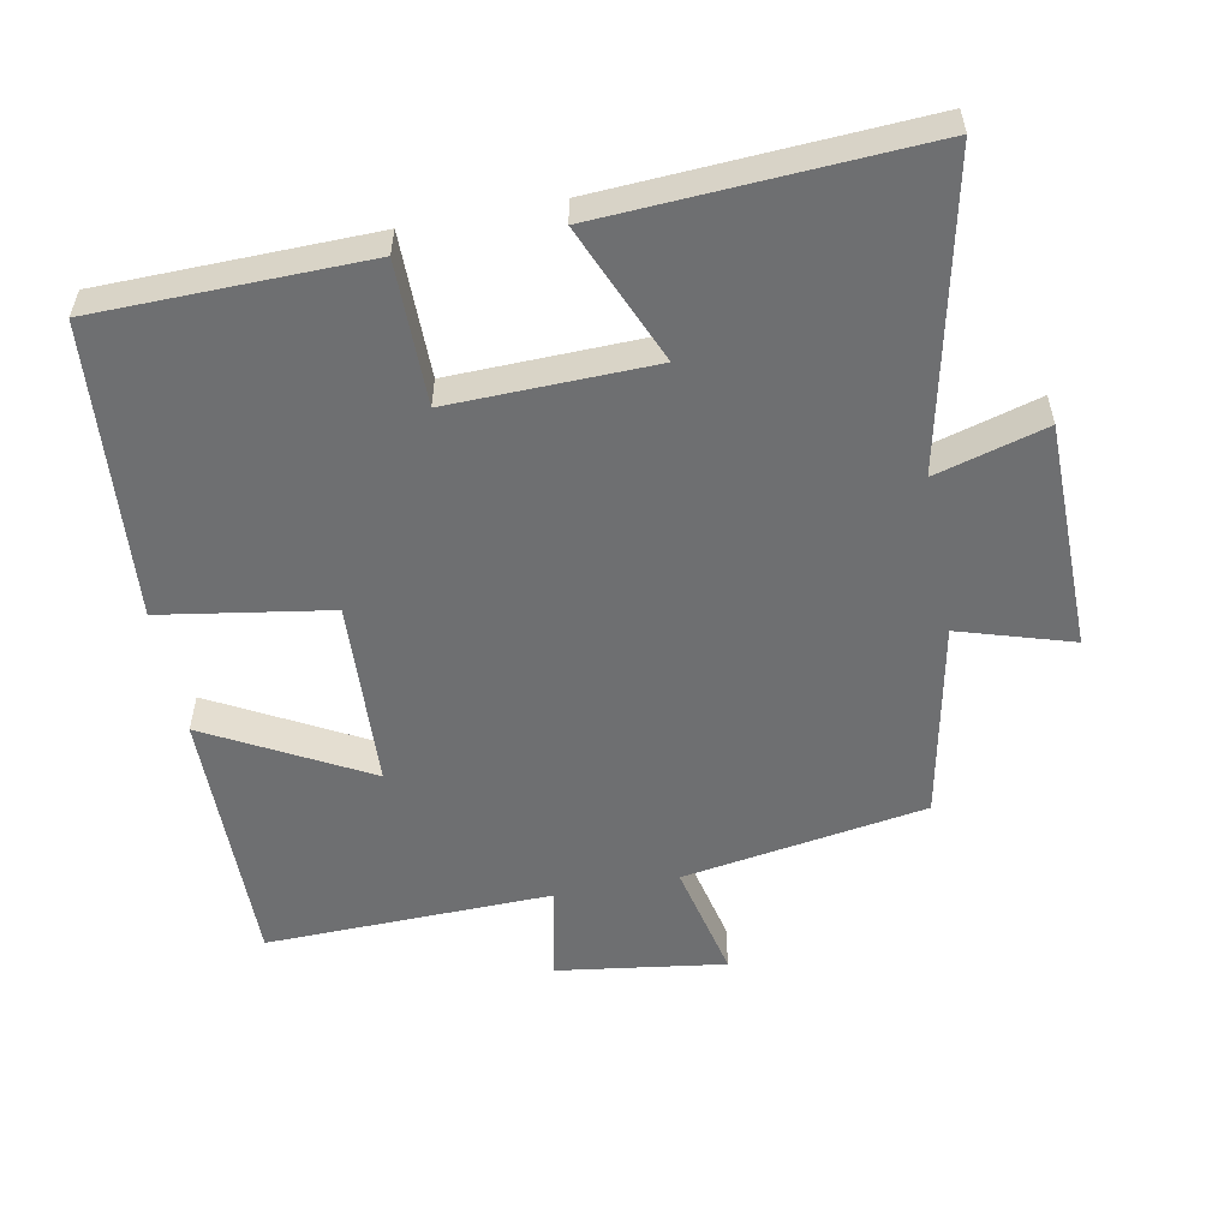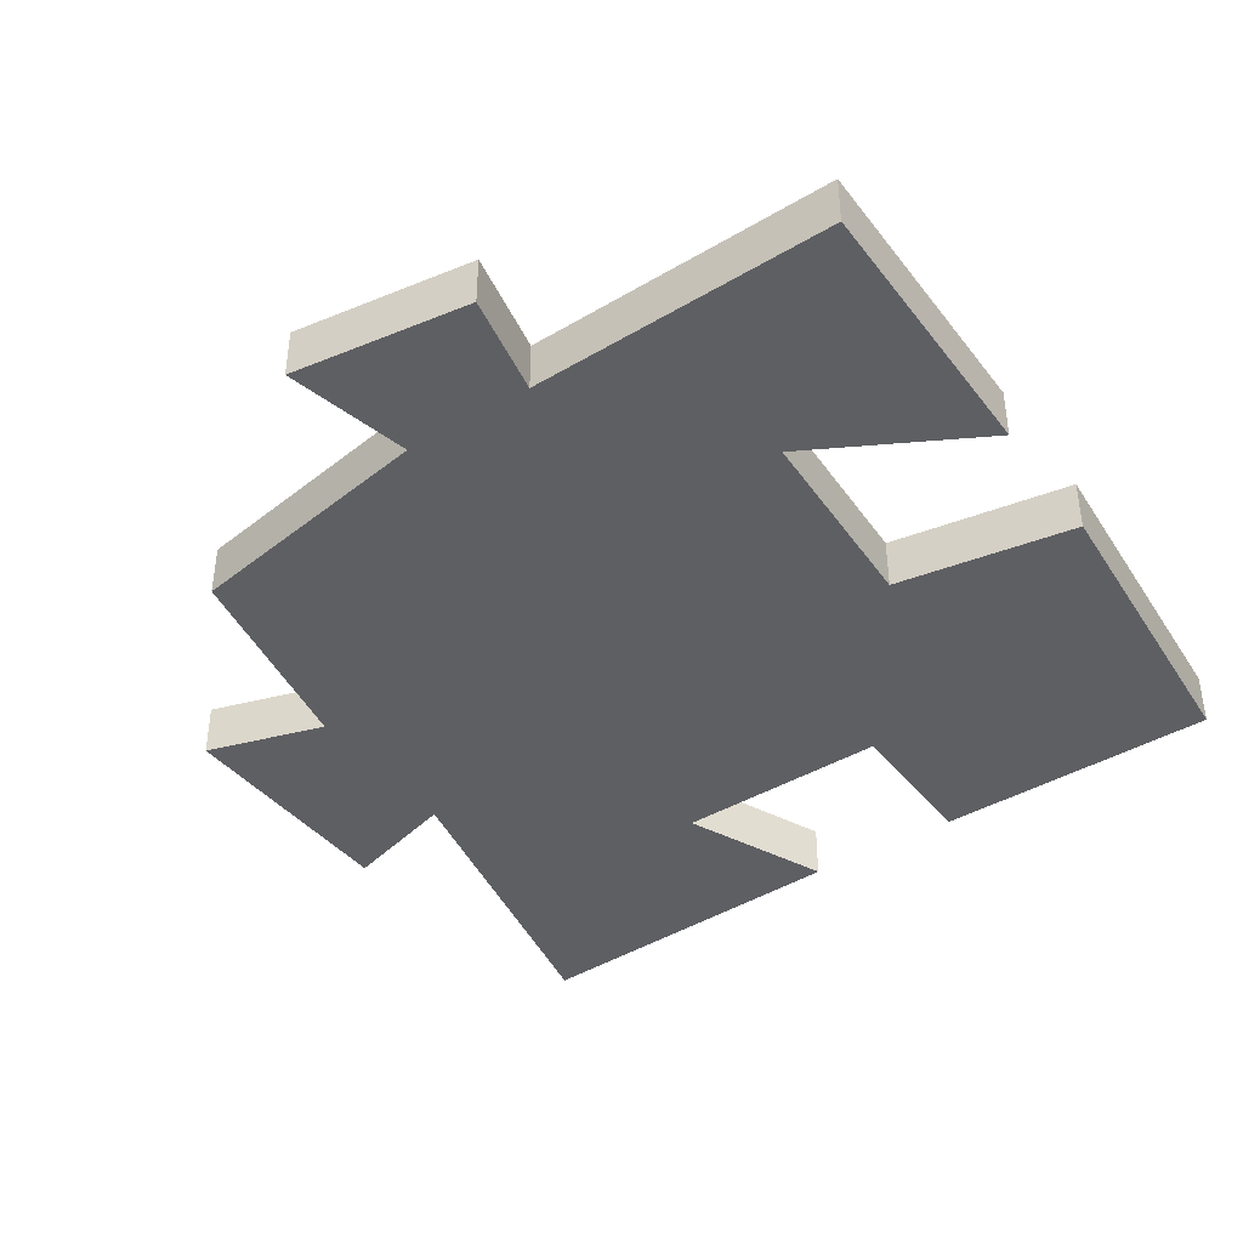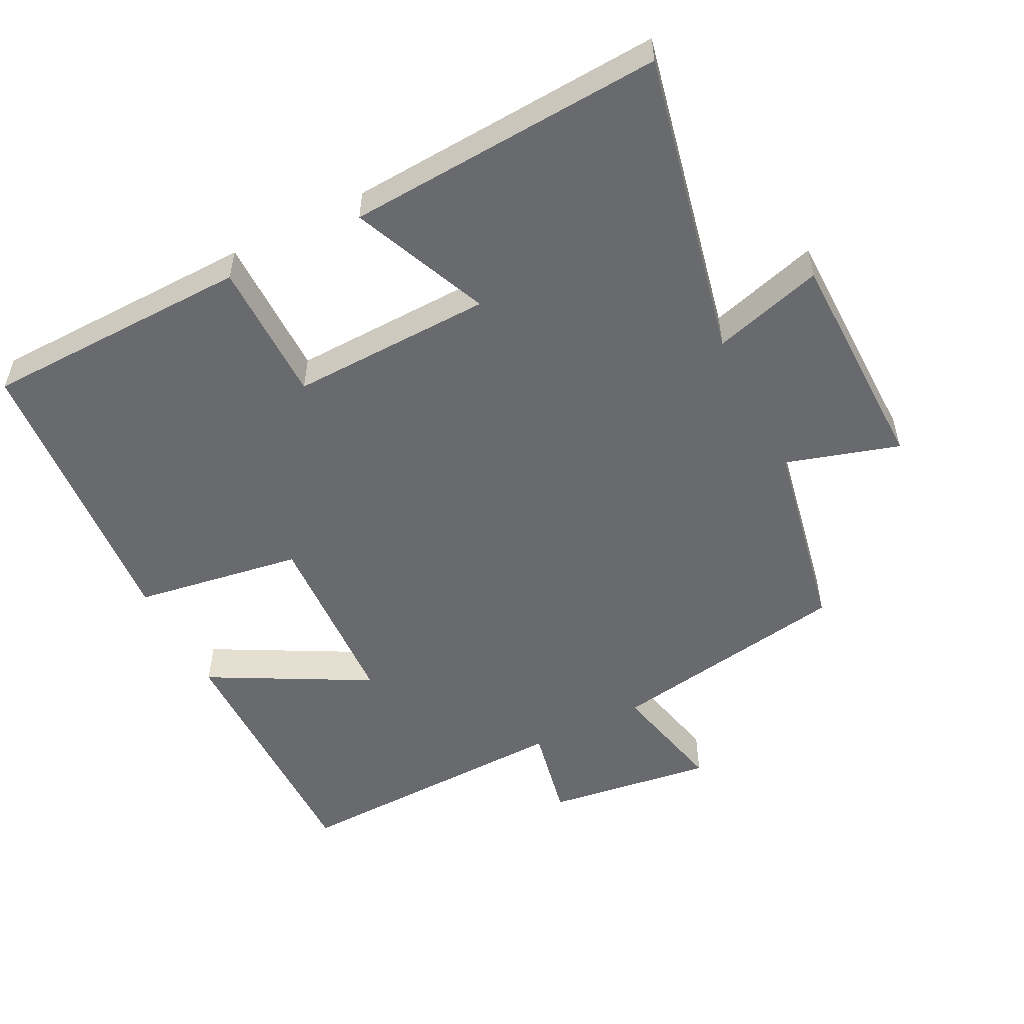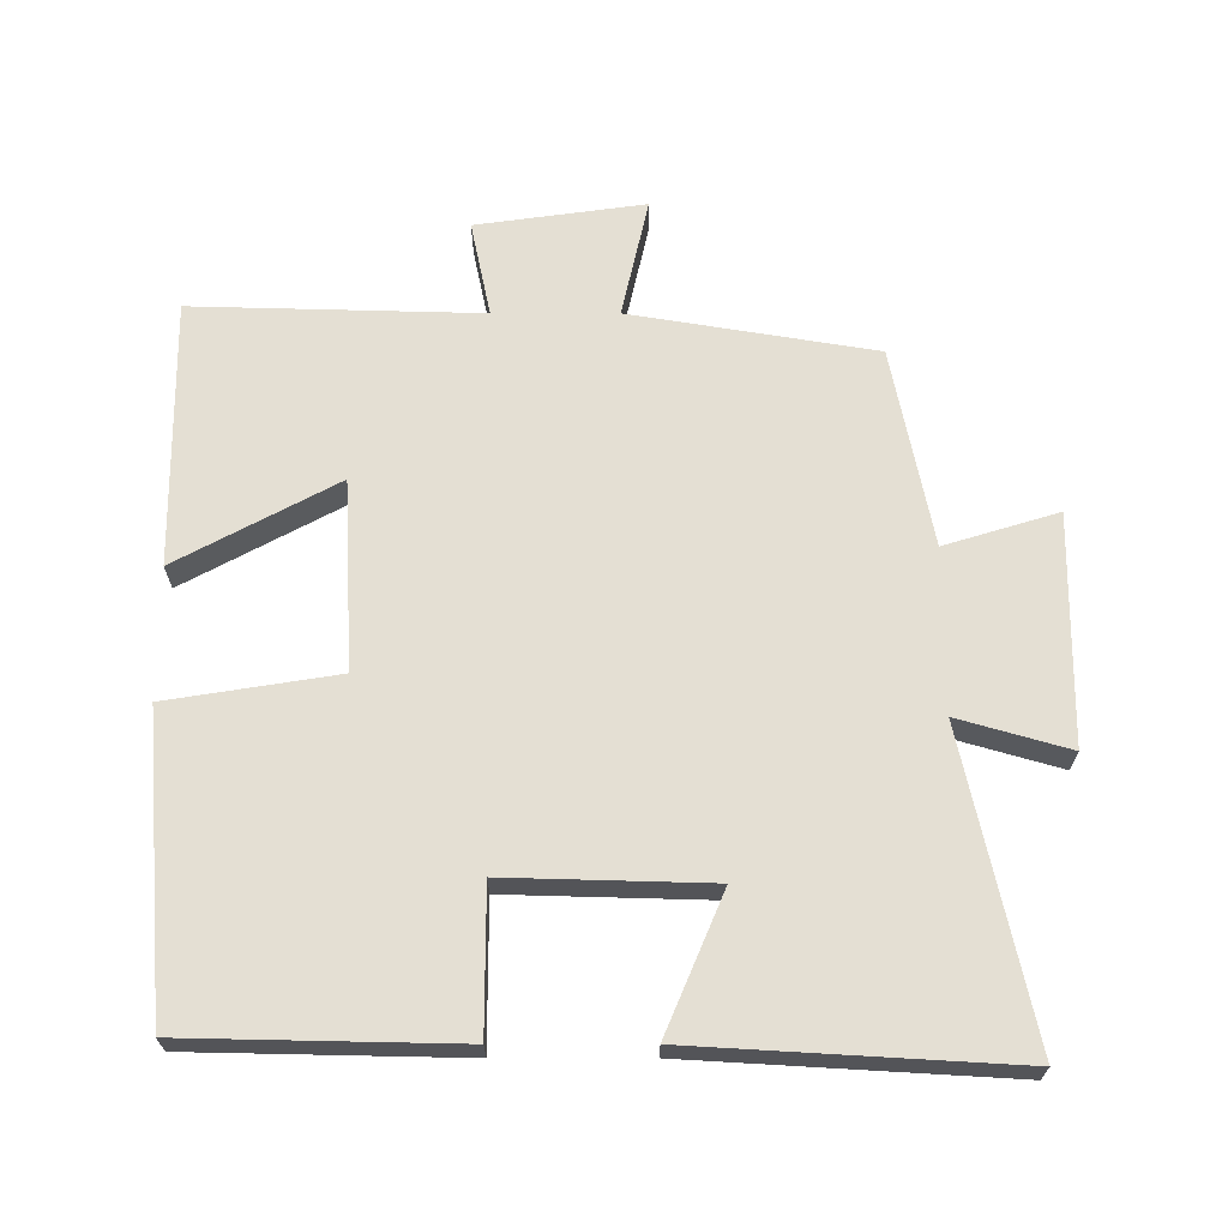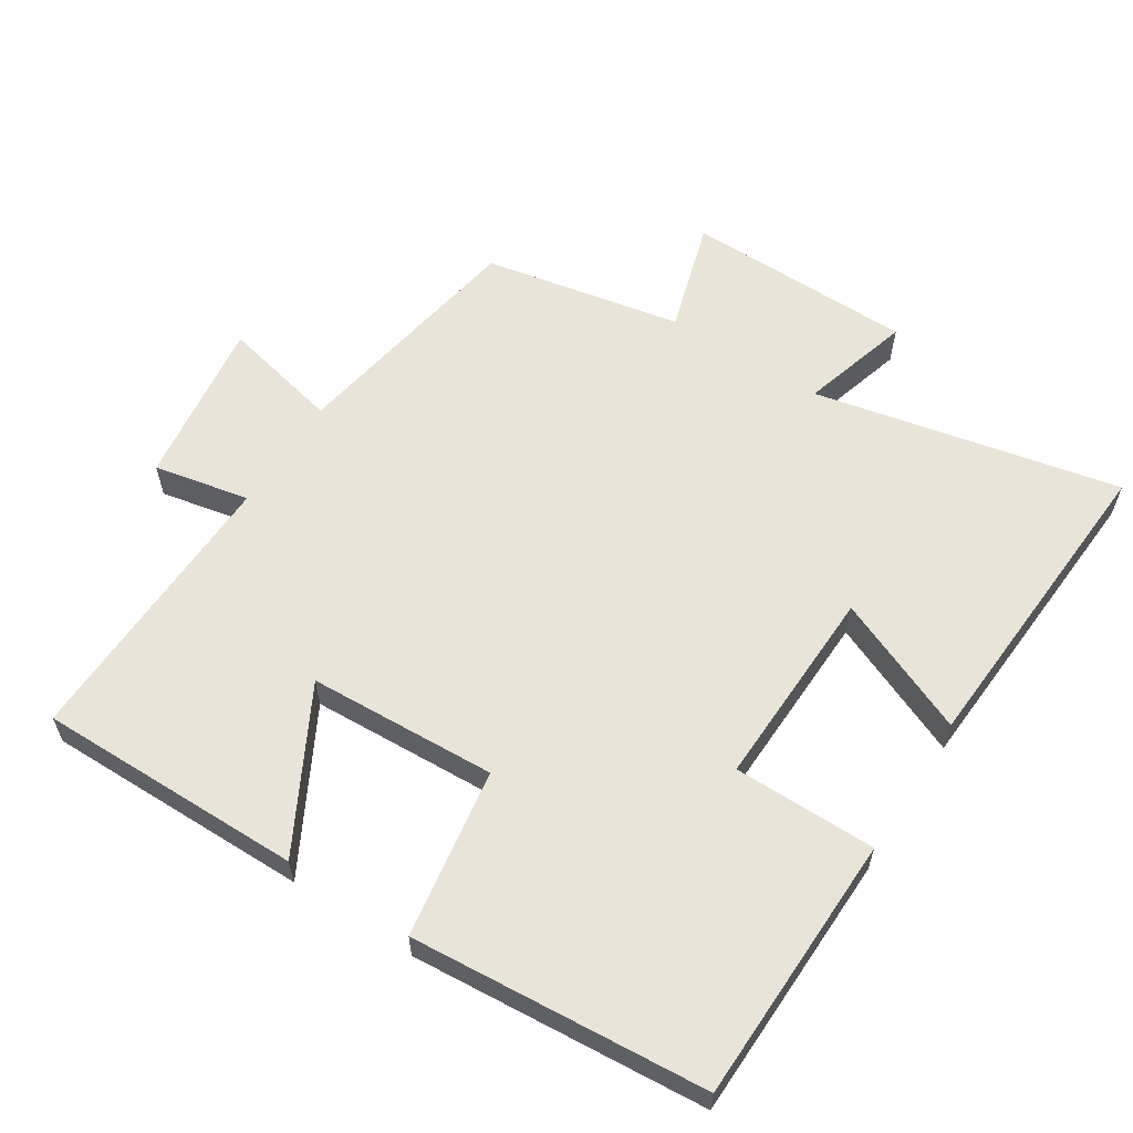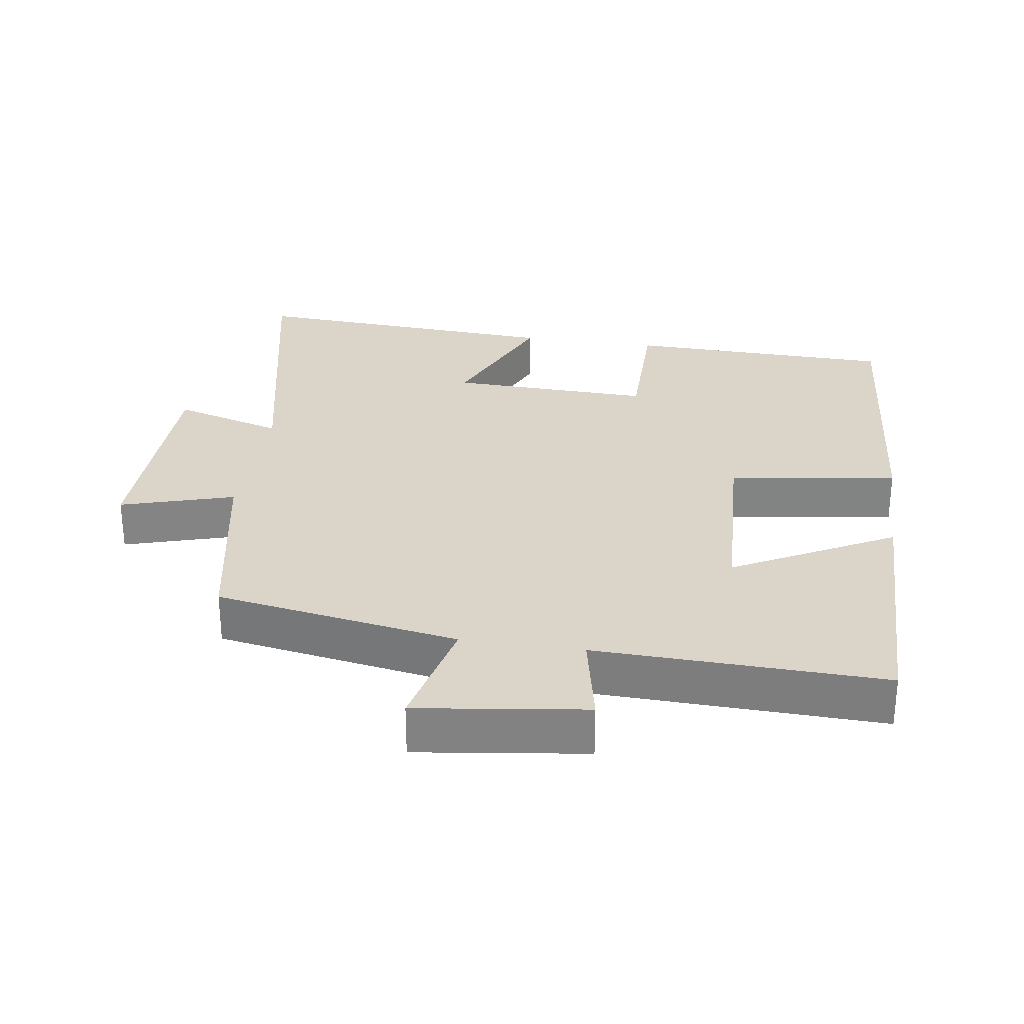
<metadata>
{"format":"obj","ext":"obj","renderer":"f3d","projection":"perspective","resolution":1024,"background":"white","views":[{"elev":-54.6,"azim":-169.2,"up":"+Y"},{"elev":-40.7,"azim":34.5,"up":"+Y"},{"elev":-53.1,"azim":-153.0,"up":"+Y"},{"elev":66.4,"azim":180.0,"up":"+Y"},{"elev":59.9,"azim":122.8,"up":"+Y"},{"elev":29.1,"azim":8.7,"up":"+Y"}]}
</metadata>
<code>
v 0.504 0.07 0.511
v 0.5 0.07 0.125
v 0.269 0.07 0.25
v 0.255 0.07 -0.024
v 0.5 0.07 -0.063
v 0.465 0.07 -0.492
v 0.075 0.07 -0.5
v 0.075 0.07 -0.293
v -0.219 0.07 -0.301
v -0.135 0.07 -0.5
v -0.596 0.07 -0.527
v -0.5 0.07 -0.083
v -0.66 0.07 -0.129
v -0.664 0.07 0.203
v -0.5 0.07 0.153
v -0.443 0.07 0.441
v -0.089 0.07 0.5
v -0.128 0.07 0.673
v 0.116 0.07 0.639
v 0.087 0.07 0.5
v 0.504 0 0.511
v 0.5 0 0.125
v 0.269 0 0.25
v 0.255 0 -0.024
v 0.5 0 -0.063
v 0.465 0 -0.492
v 0.075 0 -0.5
v 0.075 0 -0.293
v -0.219 0 -0.301
v -0.135 0 -0.5
v -0.596 0 -0.527
v -0.5 0 -0.083
v -0.66 0 -0.129
v -0.664 0 0.203
v -0.5 0 0.153
v -0.443 0 0.441
v -0.089 0 0.5
v -0.128 0 0.673
v 0.116 0 0.639
v 0.087 0 0.5
f 17 18 19 20
f 15 16 17 20
f 15 20 1
f 12 13 14 15
f 12 15 1
f 9 10 11 12
f 8 9 12
f 6 7 8
f 5 6 8
f 4 5 8
f 3 4 8 12
f 1 2 3
f 1 3 12
f 40 39 38 37
f 40 37 36 35
f 21 40 35
f 35 34 33 32
f 21 35 32
f 32 31 30 29
f 32 29 28
f 28 27 26
f 28 26 25
f 28 25 24
f 32 28 24 23
f 23 22 21
f 32 23 21
f 1 21 22 2
f 2 22 23 3
f 3 23 24 4
f 4 24 25 5
f 5 25 26 6
f 6 26 27 7
f 7 27 28 8
f 8 28 29 9
f 9 29 30 10
f 10 30 31 11
f 11 31 32 12
f 12 32 33 13
f 13 33 34 14
f 14 34 35 15
f 15 35 36 16
f 16 36 37 17
f 17 37 38 18
f 18 38 39 19
f 19 39 40 20
f 20 40 21 1

</code>
